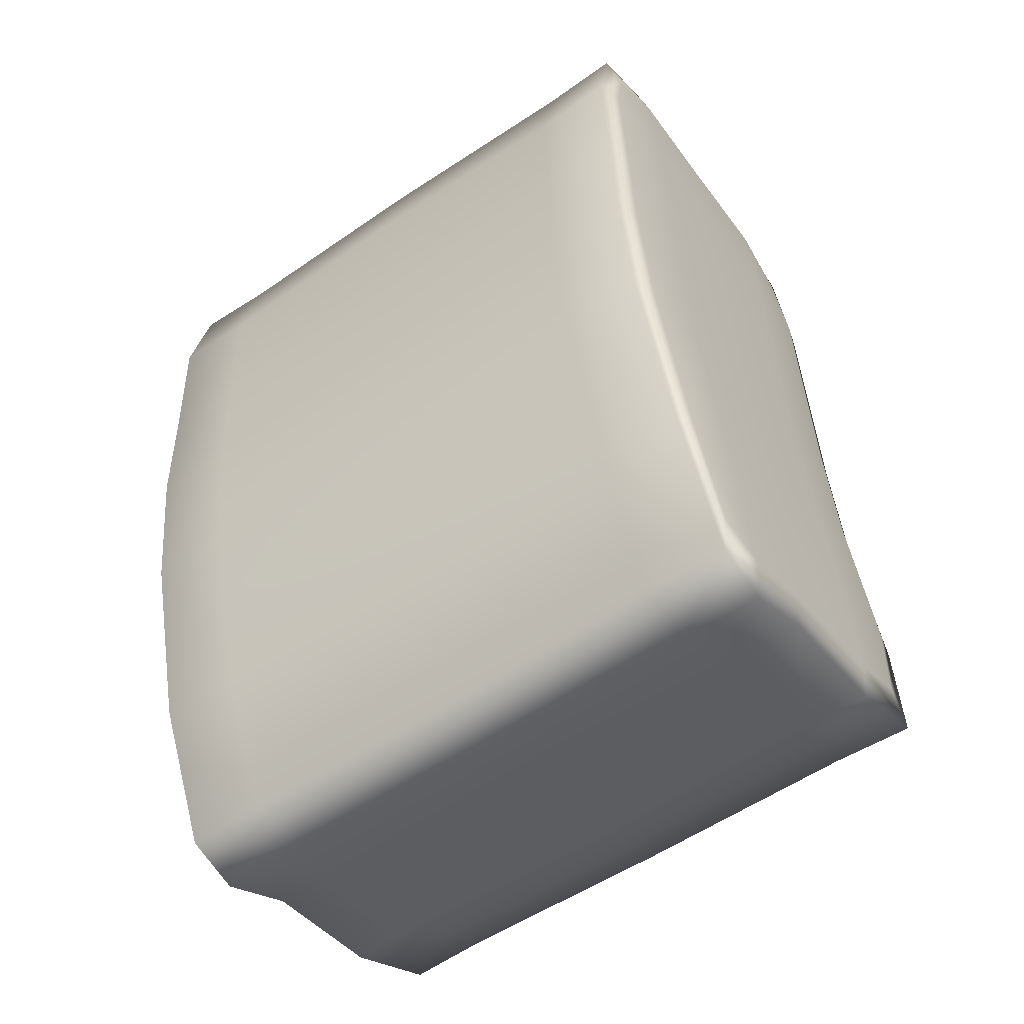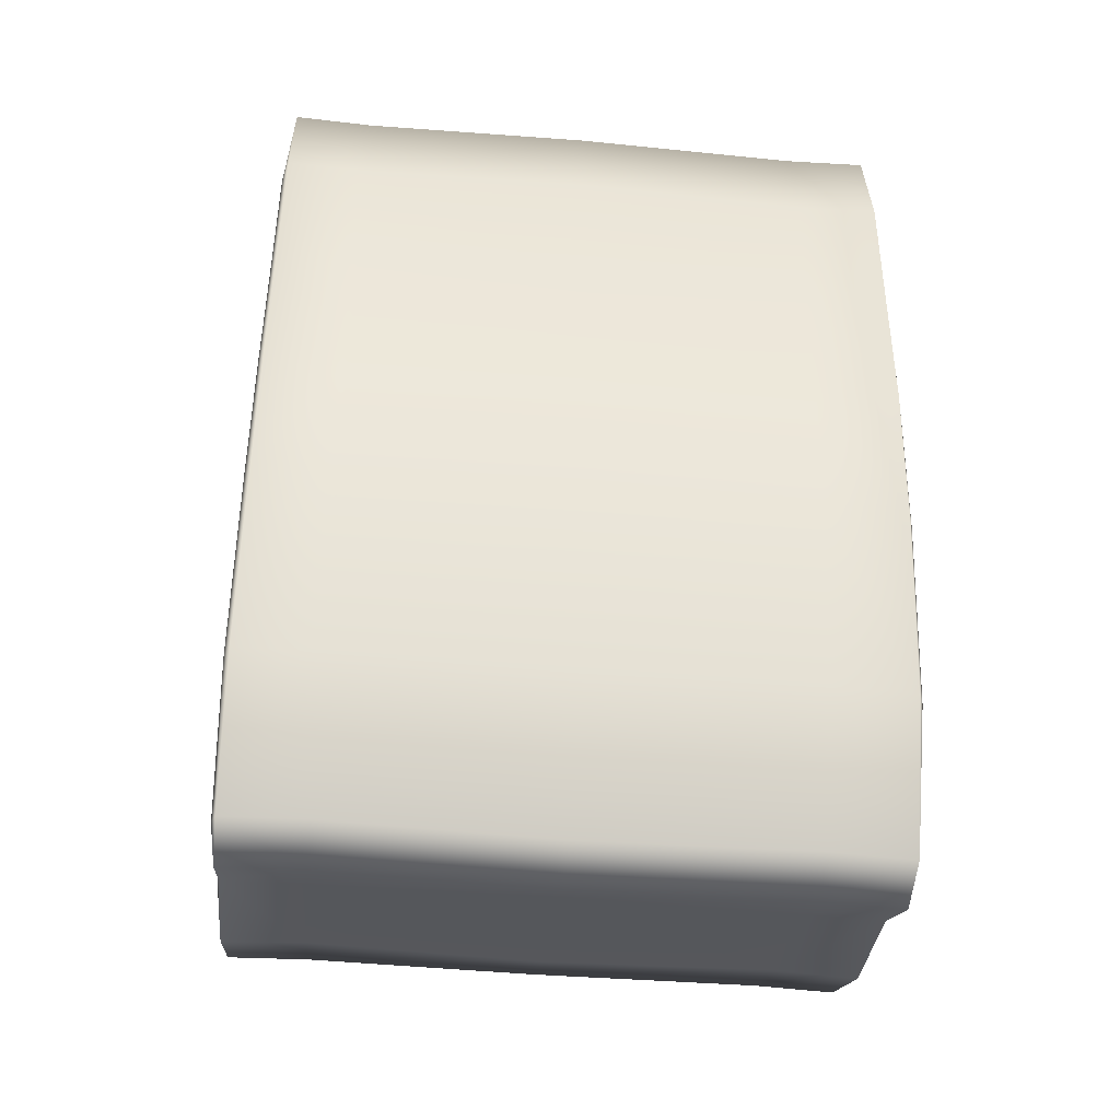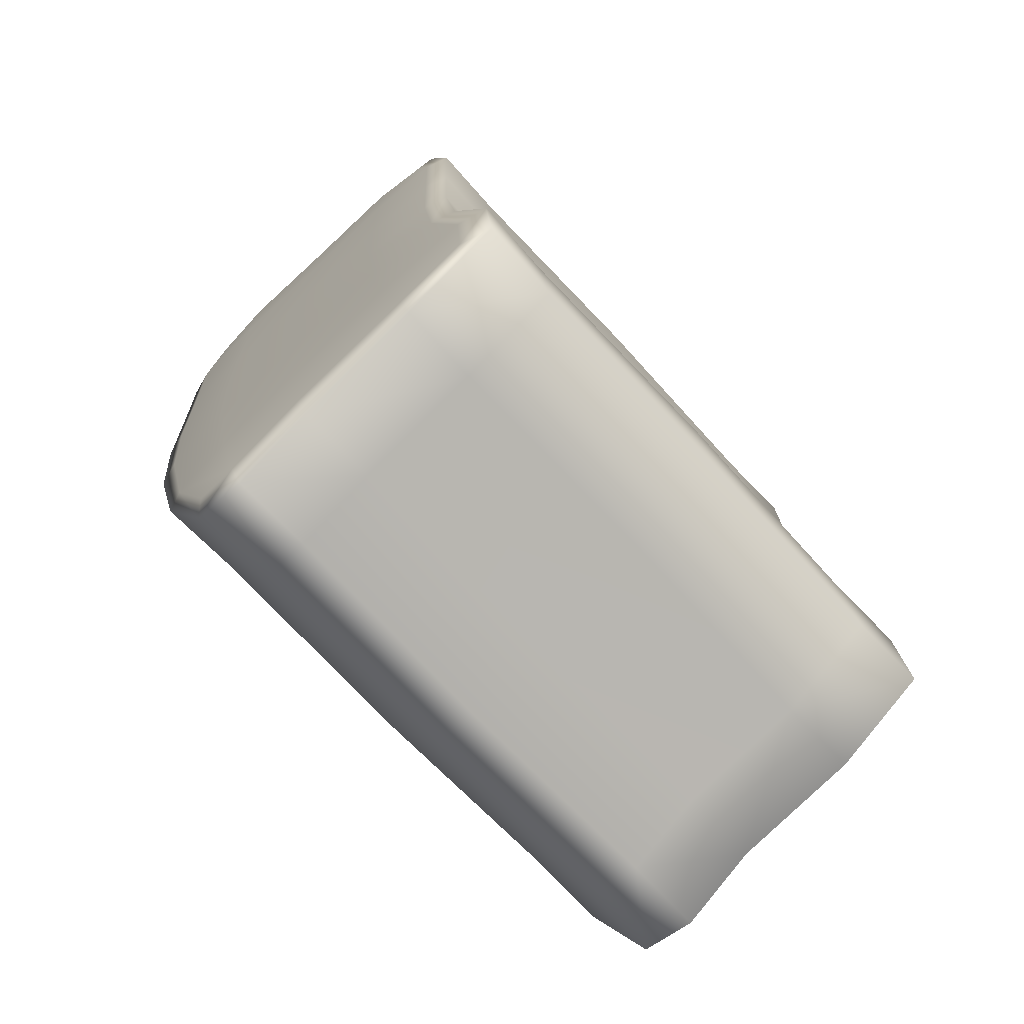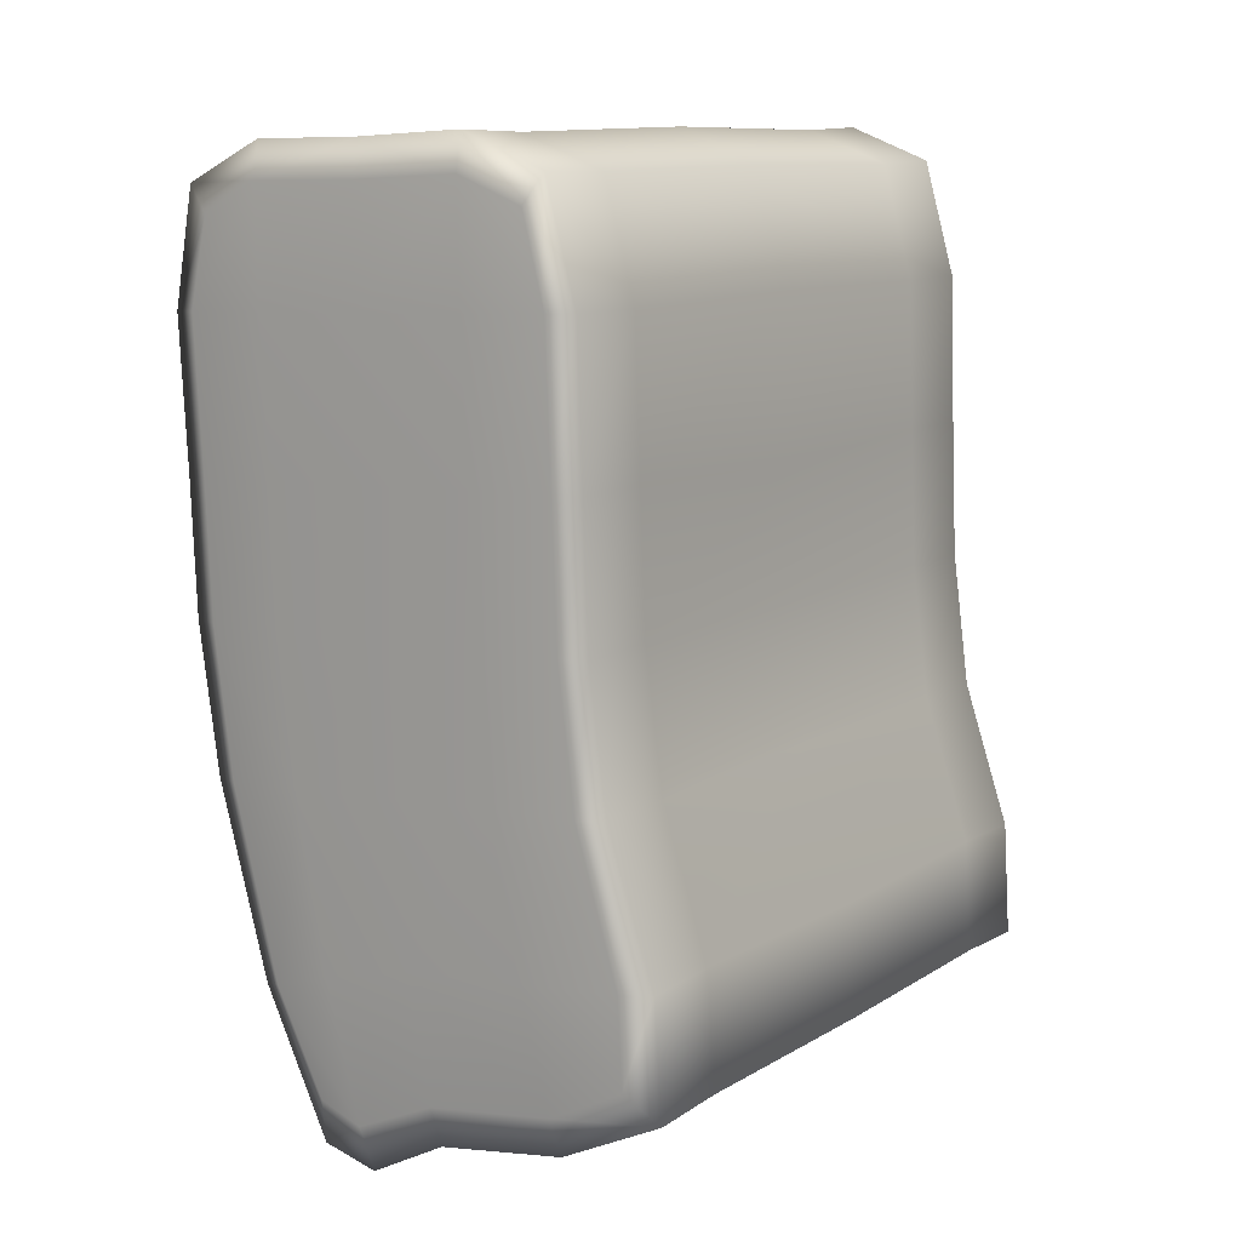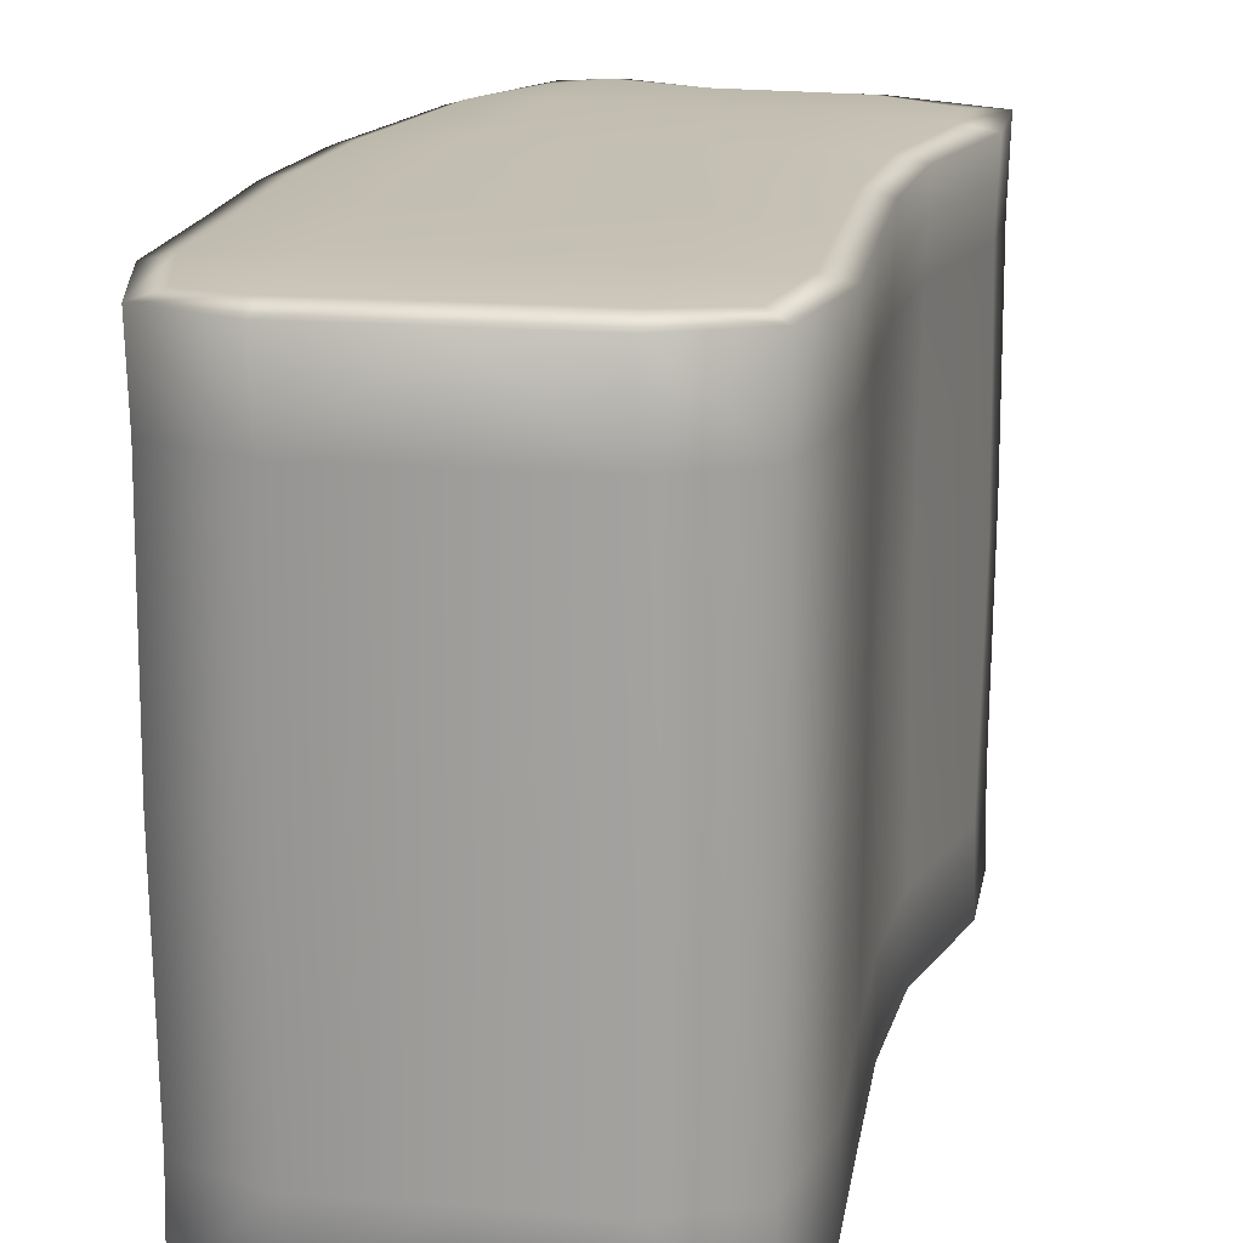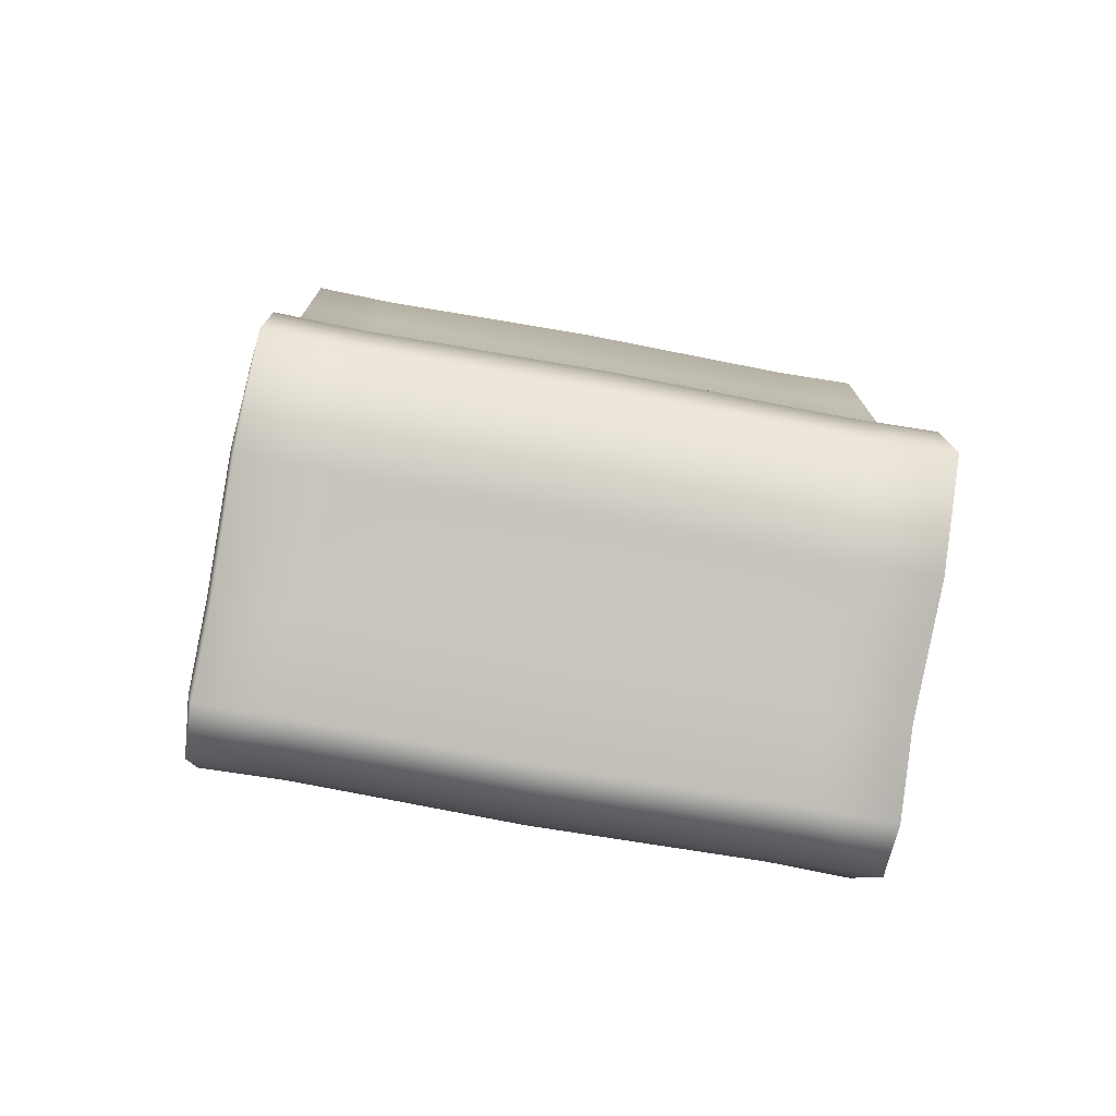
<metadata>
{"format":"obj","ext":"obj","renderer":"f3d","projection":"perspective","resolution":1024,"background":"white","views":[{"elev":-55.3,"azim":-54.5,"up":"+Z"},{"elev":-44.1,"azim":-95.9,"up":"+Z"},{"elev":-69.9,"azim":42.7,"up":"+Z"},{"elev":11.2,"azim":35.2,"up":"+Z"},{"elev":17.7,"azim":6.8,"up":"+Y"},{"elev":-73.2,"azim":79.6,"up":"+Z"}]}
</metadata>
<code>
v 2.412 0.2873 5.624
v -2.925 0.2873 5.423
v 2.412 10.1 5.624
v -2.925 10.1 5.423
v 3.917 10.1 -5.49
v -1.206 10.1 -6.763
v 3.917 0.2873 -5.49
v -1.206 0.2873 -6.763
v -3.053 10.14 1.879
v 2.868 10.14 2.102
v 2.868 0.2442 2.102
v -3.053 0.2442 1.879
v -2.676 10.14 -2.383
v 3.211 10.14 -1.991
v 3.211 0.2442 -1.991
v -2.676 0.2442 -2.383
v 0.7834 10.14 -6.393
v 0.7834 0.2442 -6.393
v 0.1695 0.1887 -2.162
v -0.08979 0.1887 1.991
v -0.2728 0.2442 5.916
v -0.2728 10.14 5.916
v -0.08979 10.19 1.991
v 0.1695 10.19 -2.162
v -3.236 8.777 5.804
v -0.2964 8.777 6.42
v 2.685 8.777 6.027
v 3.243 8.777 2.116
v 3.604 8.777 -1.97
v 4.437 8.777 -5.824
v 0.8747 8.777 -6.944
v -1.218 8.777 -7.376
v -3.029 8.777 -2.414
v -3.428 8.777 1.865
v -3.236 1.646 5.804
v -0.2964 1.646 6.42
v 2.685 1.646 6.027
v 3.243 1.646 2.116
v 3.604 1.646 -1.97
v 4.437 1.646 -5.824
v 0.8747 1.646 -6.944
v -1.218 1.646 -7.376
v -3.029 1.646 -2.414
v -3.428 1.646 1.865
v -3.554 1.64 4.078
v -3.344 1.644 -0.1787
v -3.422 5.222 1.733
v -2.221 1.637 -5.232
v -3.074 5.216 -2.365
v -0.3314 1.637 -7.578
v -1.218 0.3698 -7.424
v 2.877 1.619 -6.574
v 0.8743 0.3685 -6.978
v 4.324 1.628 -4.111
v 4.472 0.3727 -5.846
v 3.329 1.645 0.06164
v 3.626 0.3613 -1.967
v 3.161 1.64 4.331
v 3.27 0.3609 2.115
v 1.391 1.641 6.513
v 2.713 5.215 6.069
v -1.988 1.641 6.386
v -0.2669 5.313 6.421
v -3.268 5.215 5.844
v -3.554 8.783 4.078
v -3.344 8.779 -0.1787
v -3.456 10.04 1.862
v -2.221 8.787 -5.232
v -3.057 10.04 -2.411
v -0.3313 8.786 -7.578
v -1.215 5.215 -7.45
v 2.877 8.804 -6.573
v 0.8302 5.215 -6.933
v 4.324 8.795 -4.111
v 4.464 5.215 -5.839
v 3.329 8.778 0.06164
v 3.548 5.216 -1.959
v 3.161 8.783 4.331
v 3.249 5.222 1.984
v 1.391 8.782 6.513
v 2.706 10.03 6.058
v -1.988 8.782 6.386
v -0.298 10.04 6.455
v -3.259 10.03 5.833
v 0.4852 10.19 -4.531
v -0.000156 10.19 -0.05853
v 1.893 10.19 -2.053
v -0.1932 10.19 4.209
v 1.599 10.19 2.054
v -0.298 0.3647 6.455
v -1.983 10.14 5.88
v -0.1932 0.1849 4.209
v -1.983 0.241 5.88
v -0.000156 0.1887 -0.05853
v -1.781 0.1854 1.926
v 0.4852 0.1851 -4.531
v -1.472 0.1856 -2.284
v 0.8742 10.03 -6.978
v -0.4833 0.2412 -6.97
v -0.4833 10.14 -6.97
v -3.057 0.3672 -2.411
v 1.893 0.1834 -2.053
v -2.968 0.2441 -0.1656
v 3.626 10.04 -1.967
v 2.955 0.2442 0.04794
v -1.472 10.19 -2.284
v 3.876 10.14 -4.172
v -1.938 10.15 -5.208
v -3.456 0.3609 1.862
v 1.599 0.1854 2.054
v -3.176 0.2413 4.115
v 3.27 10.04 2.115
v 2.783 0.2413 4.339
v -1.781 10.19 1.926
v 2.955 10.14 0.04794
v -2.968 10.14 -0.1656
v -1.938 0.2375 -5.208
v 3.876 0.2417 -4.172
v -1.218 10.03 -7.424
v 4.473 10.03 -5.846
v -3.176 10.14 4.115
v 2.783 10.14 4.339
v -3.259 0.3701 5.833
v 2.706 0.3701 6.058
v 2.792 0.2383 -6.076
v 2.792 10.14 -6.076
v 1.433 10.14 6.009
v 1.433 0.241 6.009
v -3.602 5.216 4.131
v -3.402 5.217 -0.1306
v -2.249 5.216 -5.328
v -0.3618 5.216 -7.658
v 2.938 5.216 -6.626
v 4.377 5.216 -4.148
v 3.266 5.217 0.05395
v 3.205 5.216 4.387
v 1.432 5.216 6.573
v -2.035 5.216 6.443
v -3.582 10.04 4.095
v -3.373 10.04 -0.1778
v -2.24 10.05 -5.272
v -0.3316 10.04 -7.627
v 2.911 10.06 -6.619
v 4.36 10.04 -4.125
v 3.354 10.04 0.06256
v 3.188 10.04 4.35
v 1.404 10.04 6.551
v -2.005 10.04 6.423
v -0.975 10.2 -4.892
v -1.692 10.19 -0.1205
v -1.897 10.19 4.157
v -2.005 0.3625 6.423
v -1.897 0.1817 4.157
v -1.692 0.1854 -0.1205
v -0.975 0.1804 -4.892
v -0.3315 0.3618 -7.627
v -2.24 0.3488 -5.272
v 2.357 0.1797 -4.32
v 4.36 0.3615 -4.124
v 2.357 10.2 -4.32
v -3.373 0.3628 -0.1778
v 1.692 0.1846 0.002257
v 3.354 0.3592 0.06256
v 1.692 10.19 0.002257
v 3.188 0.3627 4.35
v -3.582 0.3627 4.095
v 1.507 0.1818 4.285
v 2.911 0.3436 -6.619
v 1.507 10.19 4.285
v 1.404 0.3625 6.551
f 1 124 170 128
f 3 122 169 127
f 40 55 168 52
f 11 113 167 110
f 2 123 166 111
f 11 59 165 113
f 10 115 164 89
f 15 57 163 105
f 15 105 162 102
f 44 46 161 109
f 14 107 160 87
f 7 55 159 118
f 7 118 158 125
f 43 48 157 101
f 41 53 156 50
f 19 97 155 96
f 20 95 154 94
f 21 93 153 92
f 36 62 152 90
f 23 114 151 88
f 24 106 150 86
f 17 100 149 85
f 22 91 148 83
f 27 81 147 80
f 28 112 146 78
f 29 104 145 76
f 30 120 144 74
f 5 120 143 126
f 17 98 142 100
f 13 108 141 69
f 9 116 140 67
f 25 84 139 65
f 26 82 138 63
f 37 61 137 60
f 38 79 136 58
f 39 77 135 56
f 40 75 134 54
f 30 75 133 72
f 31 73 132 70
f 33 68 131 49
f 34 66 130 47
f 35 64 129 45
f 65 34 47 129
f 47 44 45 129
f 64 25 65 129
f 49 43 46 130
f 46 44 47 130
f 66 33 49 130
f 71 42 48 131
f 48 43 49 131
f 68 32 71 131
f 50 42 71 132
f 71 32 70 132
f 73 41 50 132
f 52 41 73 133
f 73 31 72 133
f 75 40 52 133
f 74 29 77 134
f 77 39 54 134
f 75 30 74 134
f 76 28 79 135
f 79 38 56 135
f 77 29 76 135
f 78 27 61 136
f 61 37 58 136
f 79 28 78 136
f 80 26 63 137
f 63 36 60 137
f 61 27 80 137
f 64 35 62 138
f 62 36 63 138
f 82 25 64 138
f 121 9 67 139
f 67 34 65 139
f 84 4 121 139
f 69 33 66 140
f 66 34 67 140
f 116 13 69 140
f 119 32 68 141
f 68 33 69 141
f 108 6 119 141
f 70 32 119 142
f 119 6 100 142
f 98 31 70 142
f 72 31 98 143
f 98 17 126 143
f 120 30 72 143
f 107 14 104 144
f 104 29 74 144
f 120 5 107 144
f 115 10 112 145
f 112 28 76 145
f 104 14 115 145
f 122 3 81 146
f 81 27 78 146
f 112 10 122 146
f 127 22 83 147
f 83 26 80 147
f 81 3 127 147
f 84 25 82 148
f 82 26 83 148
f 91 4 84 148
f 108 13 106 149
f 106 24 85 149
f 100 6 108 149
f 116 9 114 150
f 114 23 86 150
f 106 13 116 150
f 121 4 91 151
f 91 22 88 151
f 114 9 121 151
f 123 2 93 152
f 93 21 90 152
f 62 35 123 152
f 111 12 95 153
f 95 20 92 153
f 93 2 111 153
f 103 16 97 154
f 97 19 94 154
f 95 12 103 154
f 117 8 99 155
f 99 18 96 155
f 97 16 117 155
f 99 8 51 156
f 51 42 50 156
f 53 18 99 156
f 51 8 117 157
f 117 16 101 157
f 48 42 51 157
f 102 19 96 158
f 96 18 125 158
f 118 15 102 158
f 54 39 57 159
f 57 15 118 159
f 55 40 54 159
f 126 17 85 160
f 85 24 87 160
f 107 5 126 160
f 101 16 103 161
f 103 12 109 161
f 46 43 101 161
f 110 20 94 162
f 94 19 102 162
f 105 11 110 162
f 56 38 59 163
f 59 11 105 163
f 57 39 56 163
f 87 24 86 164
f 86 23 89 164
f 115 14 87 164
f 58 37 124 165
f 124 1 113 165
f 59 38 58 165
f 45 44 109 166
f 109 12 111 166
f 123 35 45 166
f 128 21 92 167
f 92 20 110 167
f 113 1 128 167
f 125 18 53 168
f 53 41 52 168
f 55 7 125 168
f 89 23 88 169
f 88 22 127 169
f 122 10 89 169
f 60 36 90 170
f 90 21 128 170
f 124 37 60 170

</code>
